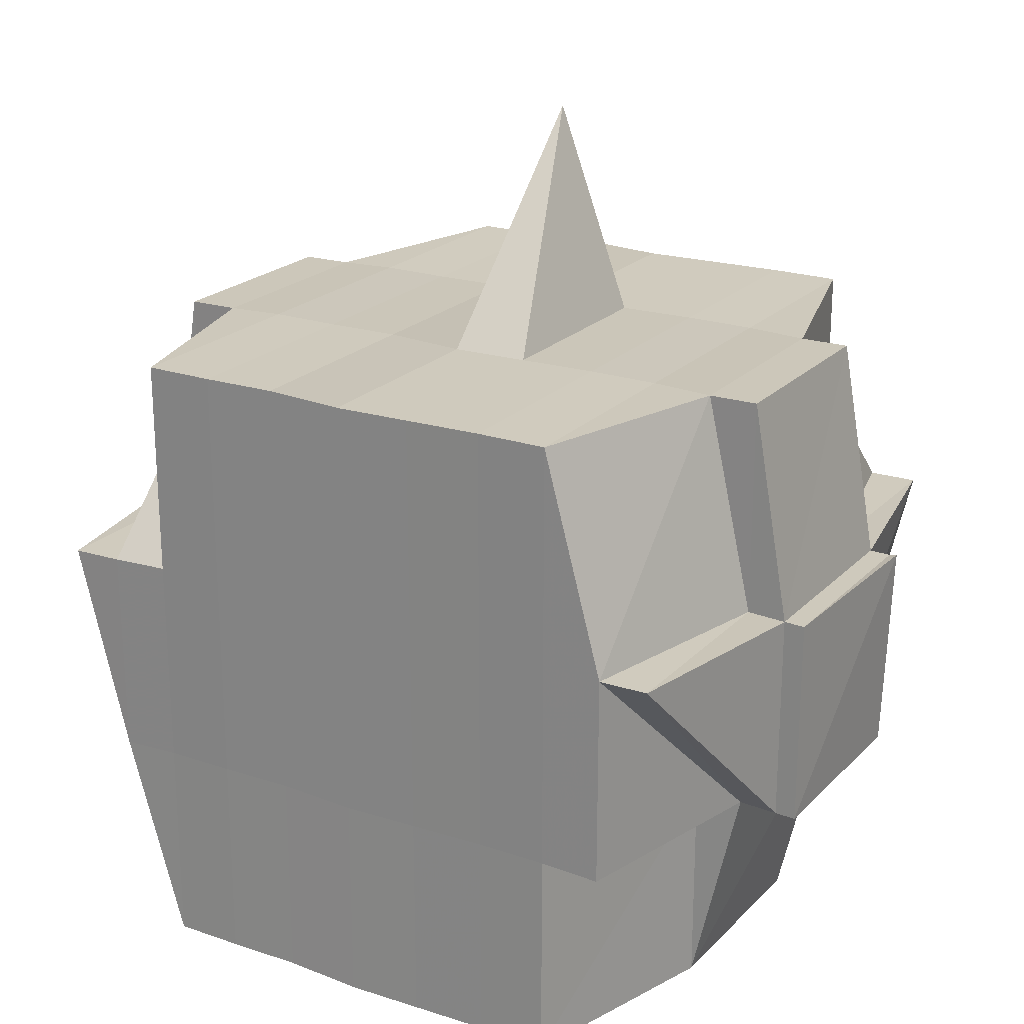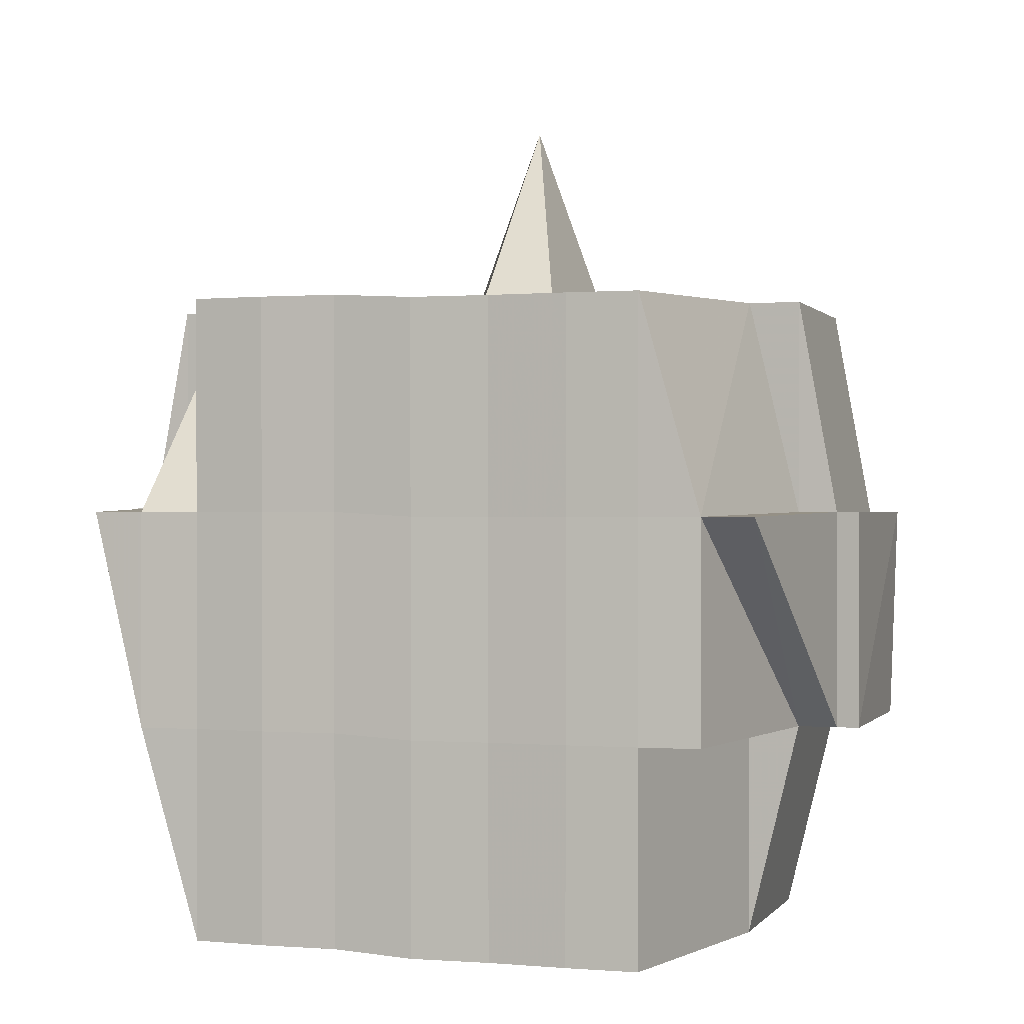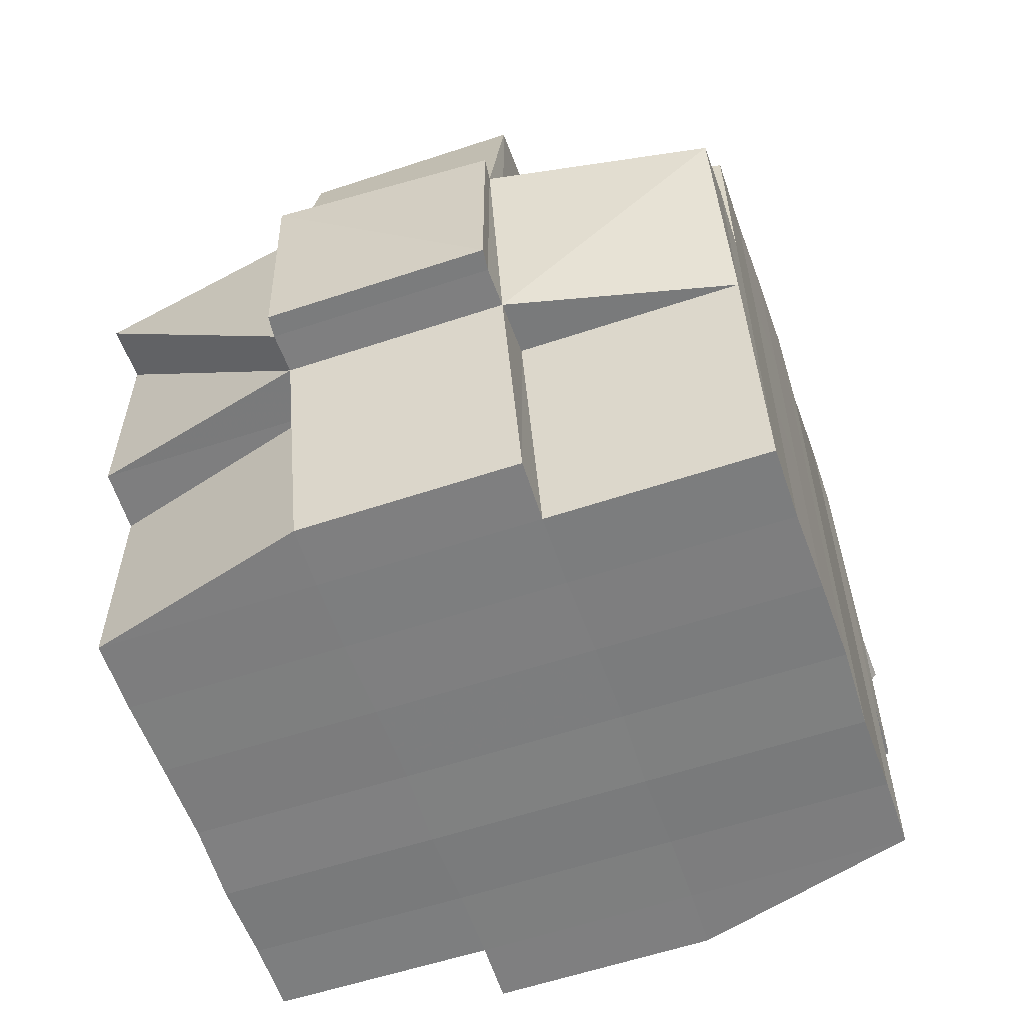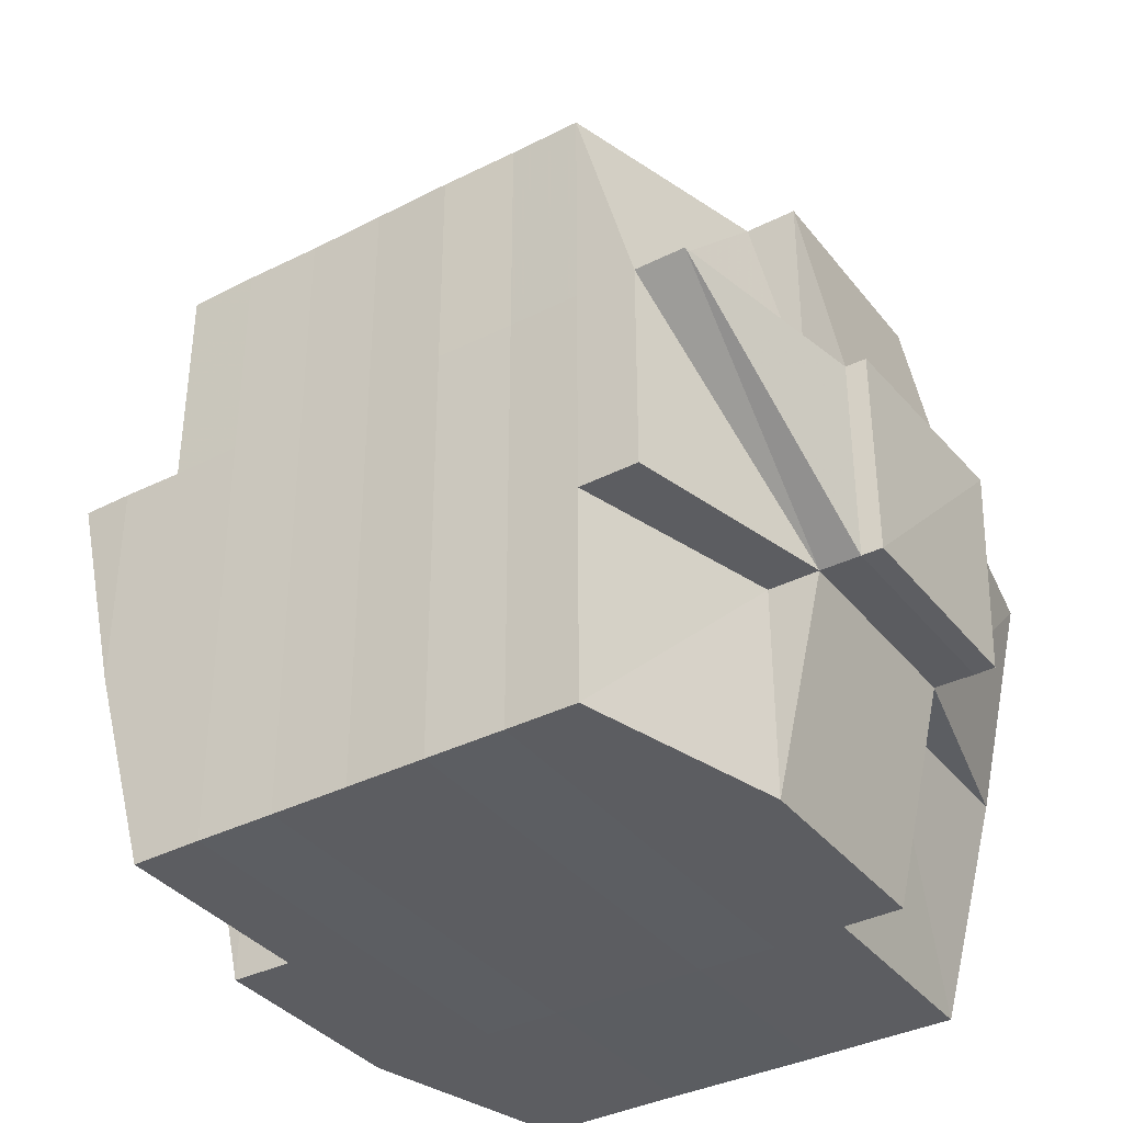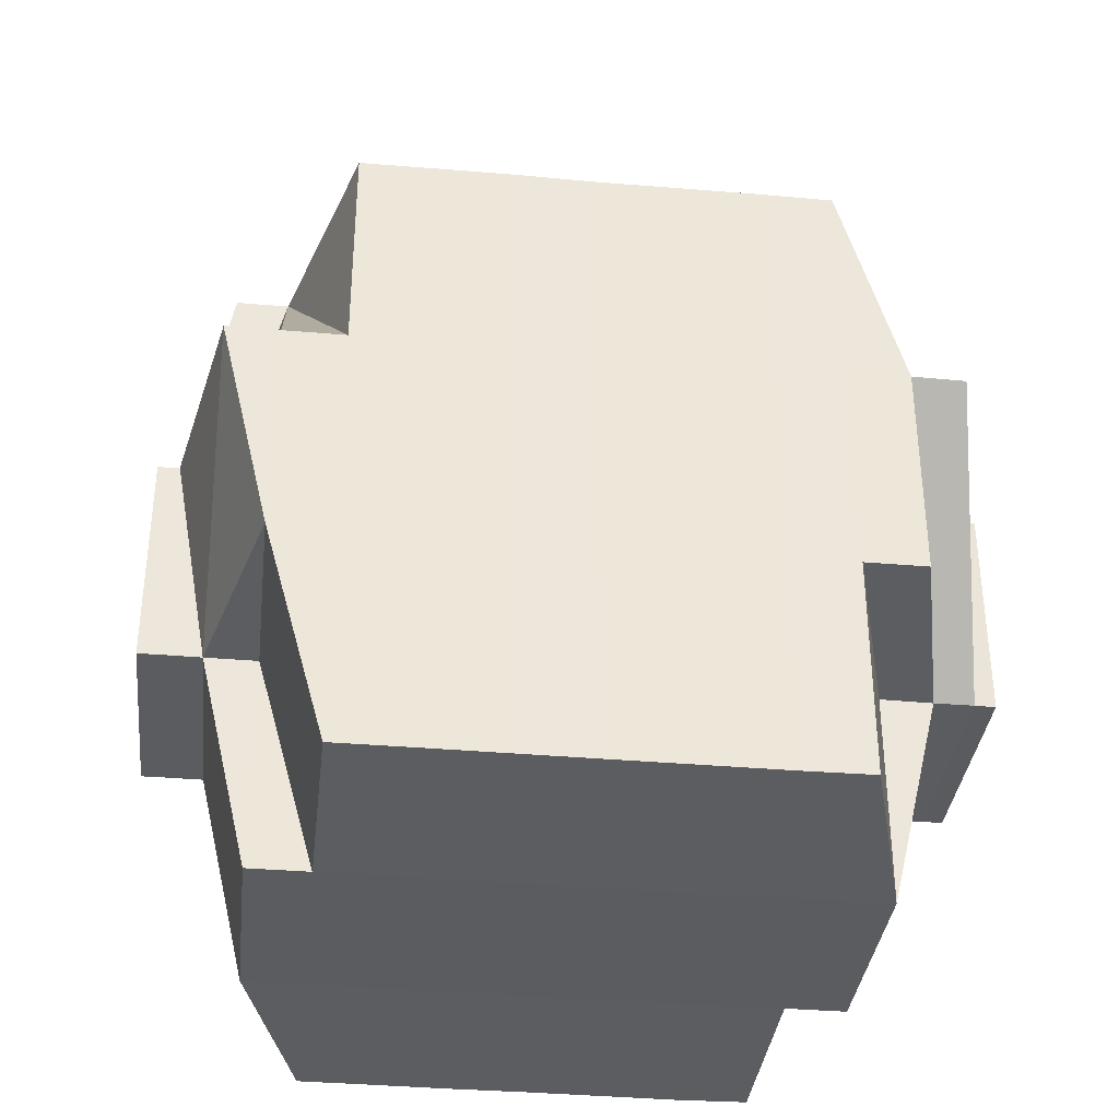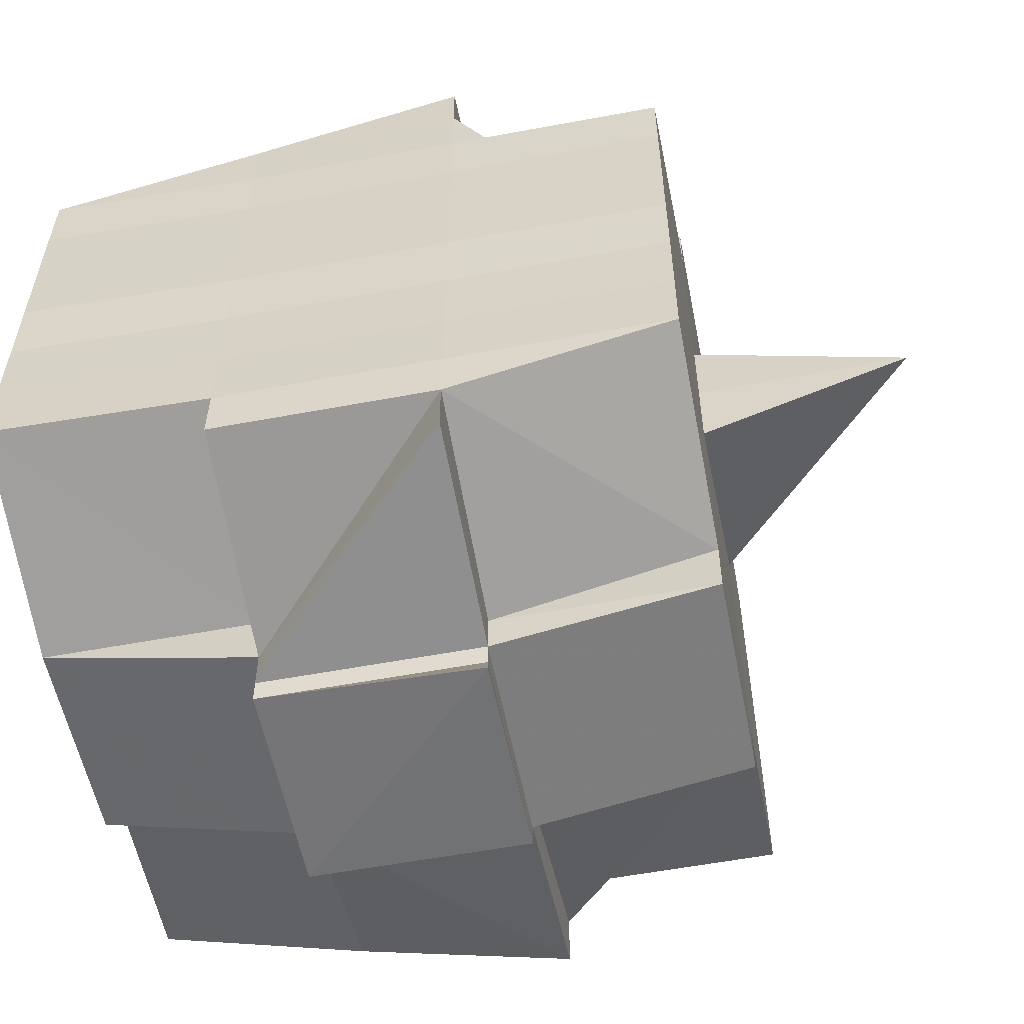
<metadata>
{"format":"obj","ext":"obj","renderer":"f3d","projection":"perspective","resolution":1024,"background":"white","views":[{"elev":21.7,"azim":-59.1,"up":"+Y"},{"elev":0.6,"azim":-72.4,"up":"+Y"},{"elev":-59.2,"azim":-161.1,"up":"+Y"},{"elev":-36.8,"azim":-56.7,"up":"+Y"},{"elev":-35.9,"azim":-96.5,"up":"+Y"},{"elev":-56.5,"azim":100.9,"up":"+Z"}]}
</metadata>
<code>
o 4300
v 2245 1892 10.15
v 2245 1892 10.15
v 2245 1892 10.15
v 2245 1892 10.15
v 2245 1892 10.15
v 2245 1892 10.15
v 2245 1892 10.15
v 2245 1892 10.15
v 2245 1892 10.15
v 2245 1892 10.15
v 2245 1892 10.15
v 2245 1892 10.15
v 2245 1892 10.15
v 2245 1892 10.15
v 2245 1892 10.15
v 2245 1892 10.15
v 2245 1892 10.15
v 2245 1892 10.15
v 2245 1892 10.15
v 2245 1892 10.15
v 2245 1892 10.15
v 2245 1892 10.15
v 2245 1892 10.15
v 2245 1892 10.15
v 2245 1892 10.15
v 2245 1892 10.15
v 2245 1892 10.15
v 2245 1892 10.15
v 2245 1892 10.15
v 2245 1892 10.15
v 2245 1892 10.15
v 2245 1892 10.15
v 2245 1892 10.15
v 2245 1892 10.15
v 2245 1892 10.14
v 2245 1892 10.14
v 2245 1892 10.14
v 2245 1892 10.14
v 2245 1892 10.15
v 2245 1892 10.14
v 2245 1892 10.15
v 2245 1892 10.15
v 2245 1892 10.15
v 2245 1892 10.15
v 2245 1892 10.15
v 2245 1892 10.15
v 2245 1892 10.15
v 2245 1892 10.15
v 2245 1892 10.15
v 2245 1892 10.15
v 2245 1892 10.15
v 2245 1892 10.14
v 2245 1892 10.15
v 2245 1892 10.15
v 2245 1892 10.15
v 2245 1892 10.14
v 2245 1892 10.14
v 2245 1892 10.14
v 2245 1892 10.14
v 2245 1892 10.14
v 2245 1892 10.14
v 2245 1892 10.14
v 2245 1892 10.14
v 2245 1892 10.14
v 2245 1892 10.14
v 2245 1892 10.14
v 2245 1892 10.13
v 2245 1892 10.13
v 2245 1892 10.13
v 2245 1892 10.13
v 2245 1892 10.12
v 2245 1892 10.13
v 2245 1892 10.13
v 2245 1892 10.14
v 2245 1892 10.13
v 2245 1892 10.13
v 2245 1892 10.13
v 2245 1892 10.13
v 2245 1892 10.13
v 2245 1892 10.12
v 2245 1892 10.12
v 2245 1892 10.12
v 2245 1892 10.12
v 2245 1892 10.12
v 2245 1892 10.12
v 2245 1892 10.13
v 2245 1892 10.12
v 2245 1892 10.12
v 2245 1892 10.12
v 2245 1892 10.12
v 2245 1892 10.12
v 2245 1892 10.12
v 2245 1892 10.12
v 2245 1892 10.12
v 2245 1892 10.12
v 2245 1892 10.12
v 2245 1892 10.12
v 2245 1892 10.12
v 2245 1892 10.12
v 2245 1892 10.12
v 2245 1892 10.12
v 2245 1892 10.12
v 2245 1892 10.12
v 2245 1892 10.12
v 2245 1892 10.12
v 2245 1892 10.12
v 2245 1892 10.12
v 2245 1892 10.12
v 2245 1892 10.12
v 2245 1892 10.12
v 2245 1892 10.12
v 2245 1892 10.12
v 2245 1892 10.12
v 2245 1892 10.12
v 2245 1892 10.12
v 2245 1892 10.12
v 2245 1892 10.12
v 2245 1892 10.12
v 2245 1892 10.12
v 2245 1892 10.12
v 2245 1892 10.12
v 2245 1892 10.12
v 2245 1892 10.12
v 2245 1892 10.12
v 2245 1892 10.12
v 2245 1892 10.12
v 2245 1892 10.13
v 2245 1892 10.13
v 2245 1892 10.13
v 2245 1892 10.13
v 2245 1892 10.12
v 2245 1892 10.12
v 2245 1892 10.12
v 2245 1892 10.12
v 2245 1892 10.12
v 2245 1892 10.12
v 2245 1892 10.12
v 2245 1892 10.12
v 2245 1892 10.12
v 2245 1892 10.12
v 2245 1892 10.12
v 2245 1892 10.12
v 2245 1892 10.12
v 2245 1892 10.12
v 2245 1892 10.12
v 2245 1892 10.12
v 2245 1892 10.12
v 2245 1892 10.13
v 2245 1892 10.12
v 2245 1892 10.13
v 2245 1892 10.13
v 2245 1892 10.12
v 2245 1892 10.12
v 2245 1892 10.12
v 2245 1892 10.12
v 2245 1892 10.12
v 2245 1892 10.12
v 2245 1892 10.12
v 2245 1892 10.12
v 2245 1892 10.12
v 2245 1892 10.12
v 2245 1892 10.12
v 2245 1892 10.12
v 2245 1892 10.12
v 2245 1892 10.13
v 2245 1892 10.13
v 2245 1892 10.14
v 2245 1892 10.14
v 2245 1892 10.14
v 2245 1892 10.14
v 2245 1892 10.14
v 2245 1892 10.14
v 2245 1892 10.14
v 2245 1892 10.15
v 2245 1892 10.15
v 2245 1892 10.15
v 2245 1892 10.15
v 2245 1892 10.14
v 2245 1892 10.14
v 2245 1892 10.15
v 2245 1892 10.14
v 2245 1892 10.15
v 2245 1892 10.15
v 2245 1892 10.15
v 2245 1892 10.15
v 2245 1892 10.15
v 2245 1892 10.15
v 2245 1892 10.15
v 2245 1892 10.15
v 2245 1892 10.15
v 2245 1892 10.15
v 2245 1892 10.15
v 2245 1892 10.15
v 2245 1892 10.15
v 2245 1892 10.15
v 2245 1892 10.15
v 2245 1892 10.15
v 2245 1892 10.15
v 2245 1892 10.15
v 2245 1892 10.15
v 2245 1892 10.15
v 2245 1892 10.15
v 2245 1892 10.15
v 2245 1892 10.15
v 2245 1892 10.15
v 2245 1892 10.15
v 2245 1892 10.15
v 2245 1892 10.15
v 2245 1892 10.15
v 2245 1892 10.15
v 2245 1892 10.14
v 2245 1892 10.14
v 2245 1892 10.14
v 2245 1892 10.15
v 2245 1892 10.14
v 2245 1892 10.14
v 2245 1892 10.14
v 2245 1892 10.14
v 2245 1892 10.14
v 2245 1892 10.14
v 2245 1892 10.14
v 2245 1892 10.14
v 2245 1892 10.14
v 2245 1892 10.13
v 2245 1892 10.14
v 2245 1892 10.14
v 2245 1892 10.14
v 2245 1892 10.13
v 2245 1892 10.13
v 2245 1892 10.13
v 2245 1892 10.13
v 2245 1892 10.13
v 2245 1892 10.13
v 2245 1892 10.12
v 2245 1892 10.13
v 2245 1892 10.13
v 2245 1892 10.12
v 2245 1892 10.12
v 2245 1892 10.12
v 2245 1892 10.12
v 2245 1892 10.12
v 2245 1892 10.12
v 2245 1892 10.12
v 2245 1892 10.12
v 2245 1892 10.12
v 2245 1892 10.12
v 2245 1892 10.12
v 2245 1892 10.12
v 2245 1892 10.12
v 2245 1892 10.12
v 2245 1892 10.12
v 2245 1892 10.12
v 2245 1892 10.15
v 2245 1892 10.15
v 2245 1892 10.15
v 2245 1892 10.15
v 2245 1892 10.15
v 2245 1892 10.15
v 2245 1892 10.15
v 2245 1892 10.15
v 2245 1892 10.15
v 2245 1892 10.15
v 2245 1892 10.15
v 2245 1892 10.15
v 2245 1892 10.15
v 2245 1892 10.15
v 2245 1892 10.15
v 2245 1892 10.15
v 2245 1892 10.15
v 2245 1892 10.15
v 2245 1892 10.15
v 2245 1892 10.15
v 2245 1892 10.15
v 2245 1892 10.15
v 2245 1892 10.15
v 2245 1892 10.15
v 2245 1892 10.15
v 2245 1892 10.15
v 2245 1892 10.15
v 2245 1892 10.15
v 2245 1892 10.15
v 2245 1892 10.15
v 2245 1892 10.15
v 2245 1892 10.15
v 2245 1892 10.15
v 2245 1892 10.14
v 2245 1892 10.14
v 2245 1892 10.14
v 2245 1892 10.14
v 2245 1892 10.15
v 2245 1892 10.14
v 2245 1892 10.14
v 2245 1892 10.14
v 2245 1892 10.14
v 2245 1892 10.14
v 2245 1892 10.14
v 2245 1892 10.13
v 2245 1892 10.14
v 2245 1892 10.14
v 2245 1892 10.13
v 2245 1892 10.13
v 2245 1892 10.13
v 2245 1892 10.13
v 2245 1892 10.14
v 2245 1892 10.14
v 2245 1892 10.14
v 2245 1892 10.13
v 2245 1892 10.13
v 2245 1892 10.13
v 2245 1892 10.13
v 2245 1892 10.12
v 2245 1892 10.12
v 2245 1892 10.13
v 2245 1892 10.13
v 2245 1892 10.14
v 2245 1892 10.14
v 2245 1892 10.14
v 2245 1892 10.14
v 2245 1892 10.13
v 2245 1892 10.14
v 2245 1892 10.14
v 2245 1892 10.14
v 2245 1892 10.15
v 2245 1892 10.15
v 2245 1892 10.15
v 2245 1892 10.15
v 2245 1892 10.15
v 2245 1892 10.15
v 2245 1892 10.15
v 2245 1892 10.15
v 2245 1892 10.15
v 2245 1892 10.14
v 2245 1892 10.14
v 2245 1892 10.14
v 2245 1892 10.14
v 2245 1892 10.13
v 2245 1892 10.12
v 2245 1892 10.12
v 2245 1892 10.12
v 2245 1892 10.12
v 2245 1892 10.12
v 2245 1892 10.12
v 2245 1892 10.12
v 2245 1892 10.12
v 2245 1892 10.12
v 2245 1892 10.12
v 2245 1892 10.12
v 2245 1892 10.12
v 2245 1892 10.12
v 2245 1892 10.12
v 2245 1892 10.12
v 2245 1892 10.12
v 2245 1892 10.12
v 2245 1892 10.12
v 2245 1892 10.12
v 2245 1892 10.12
v 2245 1892 10.12
v 2245 1892 10.12
v 2245 1892 10.12
v 2245 1892 10.12
v 2245 1892 10.12
f 1 2 3
f 4 5 1
f 6 7 3
f 8 9 2
f 10 11 7
f 12 13 11
f 14 15 10
f 16 14 17
f 18 19 13
f 20 21 8
f 22 21 23
f 20 24 25
f 21 26 24
f 27 28 26
f 29 30 28
f 27 29 31
f 32 29 33
f 34 35 29
f 35 36 37
f 38 37 29
f 29 37 39
f 37 40 39
f 39 40 41
f 42 41 43
f 43 44 45
f 44 46 47
f 48 47 9
f 48 44 49
f 50 51 48
f 40 52 53
f 54 53 55
f 56 57 52
f 40 56 58
f 59 60 57
f 61 56 40
f 37 61 40
f 62 61 37
f 36 63 61
f 56 59 64
f 61 65 56
f 65 59 56
f 66 65 61
f 63 67 65
f 65 68 59
f 67 69 68
f 70 68 65
f 69 71 72
f 68 73 59
f 59 73 74
f 68 72 73
f 75 72 68
f 73 76 60
f 72 77 73
f 77 78 76
f 73 77 79
f 72 80 77
f 81 80 72
f 80 82 77
f 81 83 84
f 82 85 78
f 77 82 86
f 82 87 85
f 88 89 87
f 90 91 82
f 92 93 82
f 93 94 91
f 95 96 88
f 96 97 98
f 97 99 100
f 101 88 102
f 103 95 102
f 104 100 105
f 102 105 83
f 106 107 104
f 108 106 109
f 107 110 111
f 112 111 113
f 114 110 115
f 116 115 117
f 118 117 119
f 120 114 121
f 121 113 122
f 123 122 124
f 125 124 126
f 125 126 127
f 128 127 129
f 128 125 130
f 131 125 128
f 131 132 125
f 132 133 125
f 134 108 133
f 135 132 131
f 136 132 135
f 136 137 132
f 138 137 139
f 137 140 141
f 142 143 140
f 144 143 145
f 146 136 135
f 147 136 146
f 135 131 148
f 148 131 128
f 146 149 150
f 151 152 148
f 153 154 146
f 154 155 156
f 157 155 158
f 159 155 160
f 161 160 162
f 163 158 164
f 165 151 166
f 167 165 168
f 169 167 170
f 171 169 172
f 173 170 172
f 174 171 175
f 176 175 177
f 178 172 175
f 172 170 179
f 175 172 180
f 172 179 180
f 170 181 179
f 175 180 182
f 18 175 182
f 180 179 183
f 180 183 182
f 182 183 184
f 182 184 185
f 186 187 185
f 183 188 184
f 184 188 189
f 185 190 191
f 192 191 193
f 194 195 193
f 188 196 197
f 198 197 199
f 200 201 199
f 202 203 201
f 204 205 199
f 206 207 205
f 208 209 204
f 210 211 188
f 212 213 207
f 214 212 209
f 188 215 214
f 215 212 214
f 216 215 188
f 211 217 215
f 215 218 212
f 217 219 218
f 220 218 215
f 218 221 212
f 212 221 38
f 221 222 213
f 218 223 221
f 219 224 223
f 225 223 218
f 223 226 221
f 221 226 62
f 226 227 222
f 223 228 226
f 224 229 228
f 230 228 223
f 228 231 226
f 226 231 66
f 231 232 227
f 228 233 231
f 130 233 228
f 229 234 233
f 233 235 231
f 231 235 70
f 235 236 232
f 233 237 235
f 234 238 237
f 239 237 233
f 237 240 235
f 235 240 75
f 240 241 236
f 240 242 241
f 237 243 240
f 243 102 240
f 133 243 237
f 133 244 243
f 245 244 246
f 244 247 248
f 249 250 247
f 251 250 252
f 253 254 255
f 254 256 257
f 253 258 259
f 258 260 261
f 262 261 263
f 264 265 262
f 265 266 267
f 268 264 269
f 270 271 272
f 273 274 272
f 275 276 274
f 277 278 275
f 279 18 275
f 279 280 18
f 280 281 276
f 282 280 279
f 44 282 279
f 283 282 284
f 285 286 282
f 282 287 280
f 58 287 282
f 286 288 287
f 287 289 280
f 280 289 290
f 289 291 281
f 287 292 289
f 64 292 287
f 288 293 292
f 292 294 289
f 289 294 178
f 294 295 291
f 292 296 294
f 74 296 292
f 293 297 296
f 296 298 294
f 294 298 173
f 298 299 295
f 296 300 298
f 79 300 296
f 297 301 300
f 300 302 298
f 302 303 299
f 298 302 304
f 304 305 306
f 307 308 305
f 302 309 307
f 309 150 303
f 300 310 302
f 310 309 302
f 86 310 300
f 301 311 310
f 310 312 309
f 163 312 310
f 312 146 309
f 309 146 313
f 313 148 166
f 166 148 314
f 148 128 314
f 314 128 230
f 166 314 315
f 315 314 225
f 314 129 316
f 315 316 317
f 318 319 315
f 320 318 181
f 181 317 321
f 181 315 220
f 322 315 181
f 179 181 216
f 179 321 323
f 324 325 326
f 327 328 325
f 329 330 331
f 332 333 334
f 335 336 333
f 337 338 339
f 340 341 342
f 343 344 345
f 346 347 344
f 348 349 350
f 351 352 349
f 353 354 352
f 98 355 351
f 356 353 355
f 94 356 351
f 357 358 359
f 359 360 361

</code>
